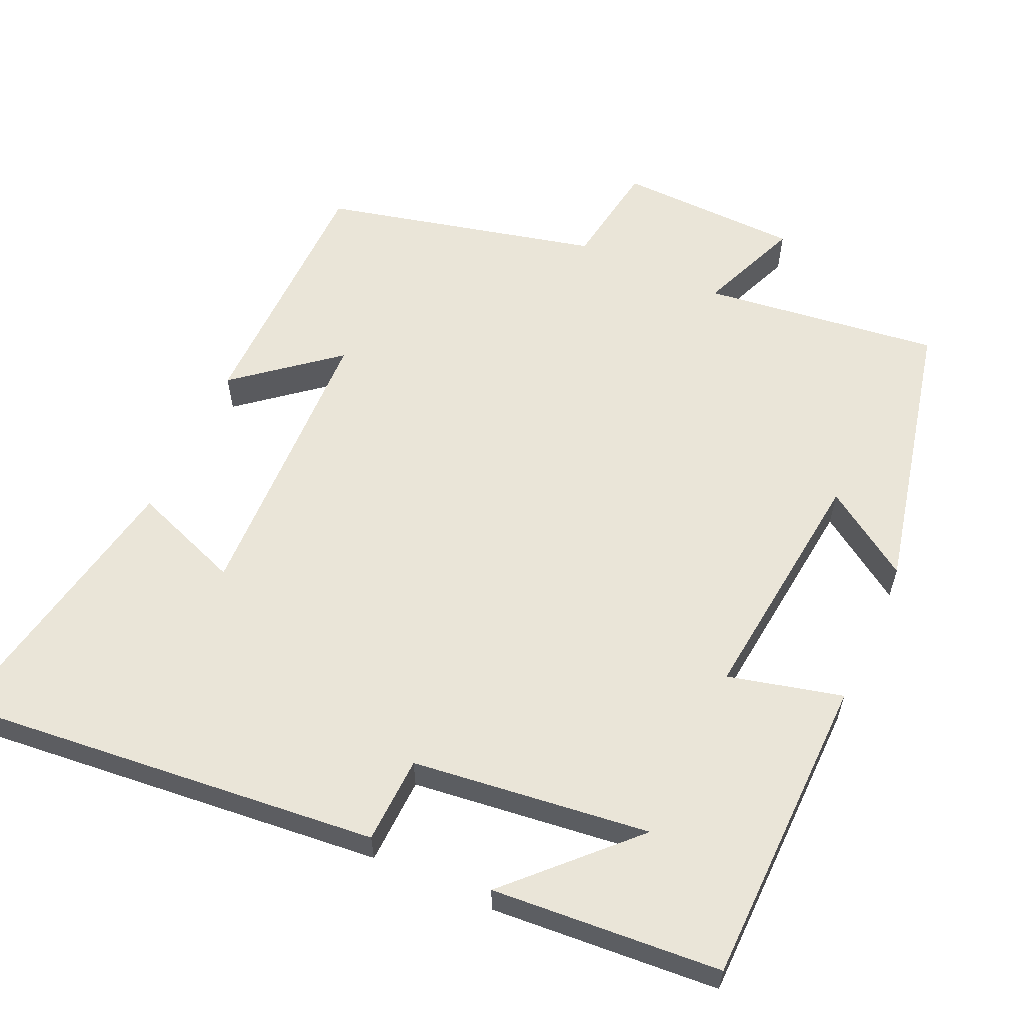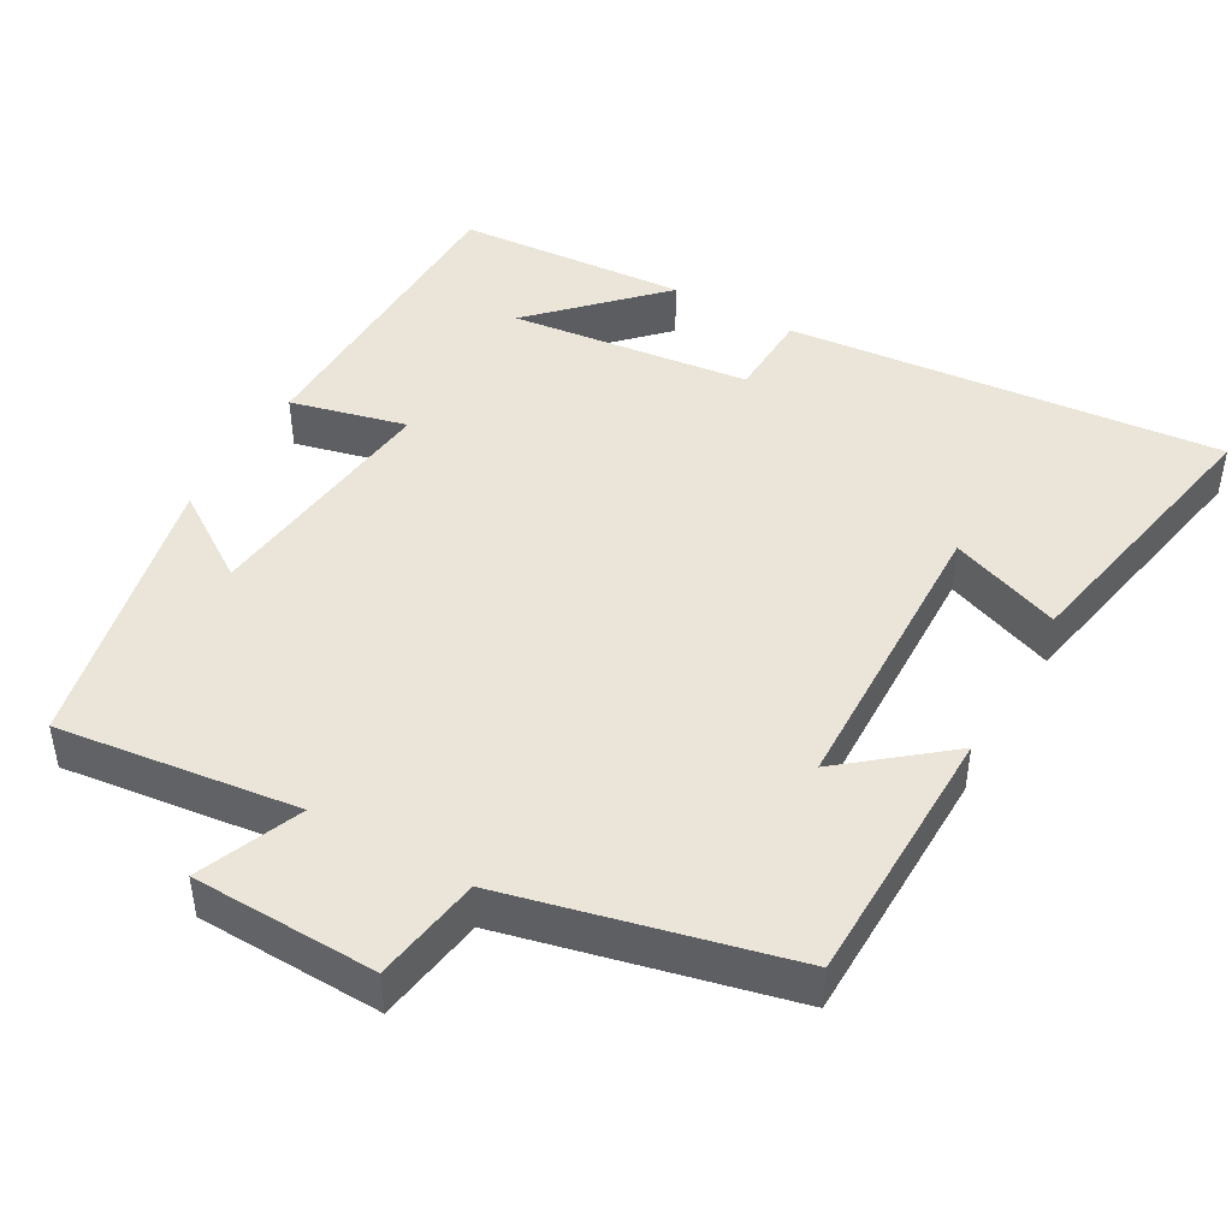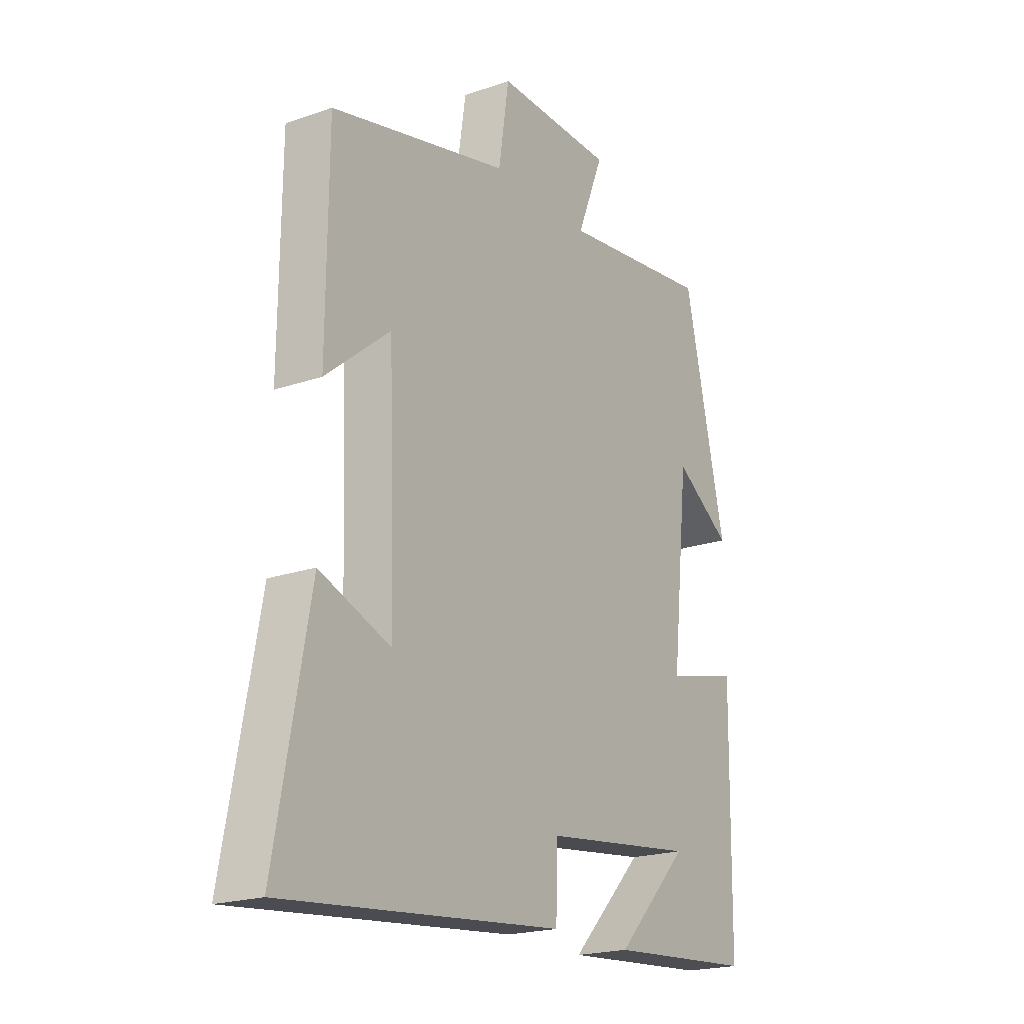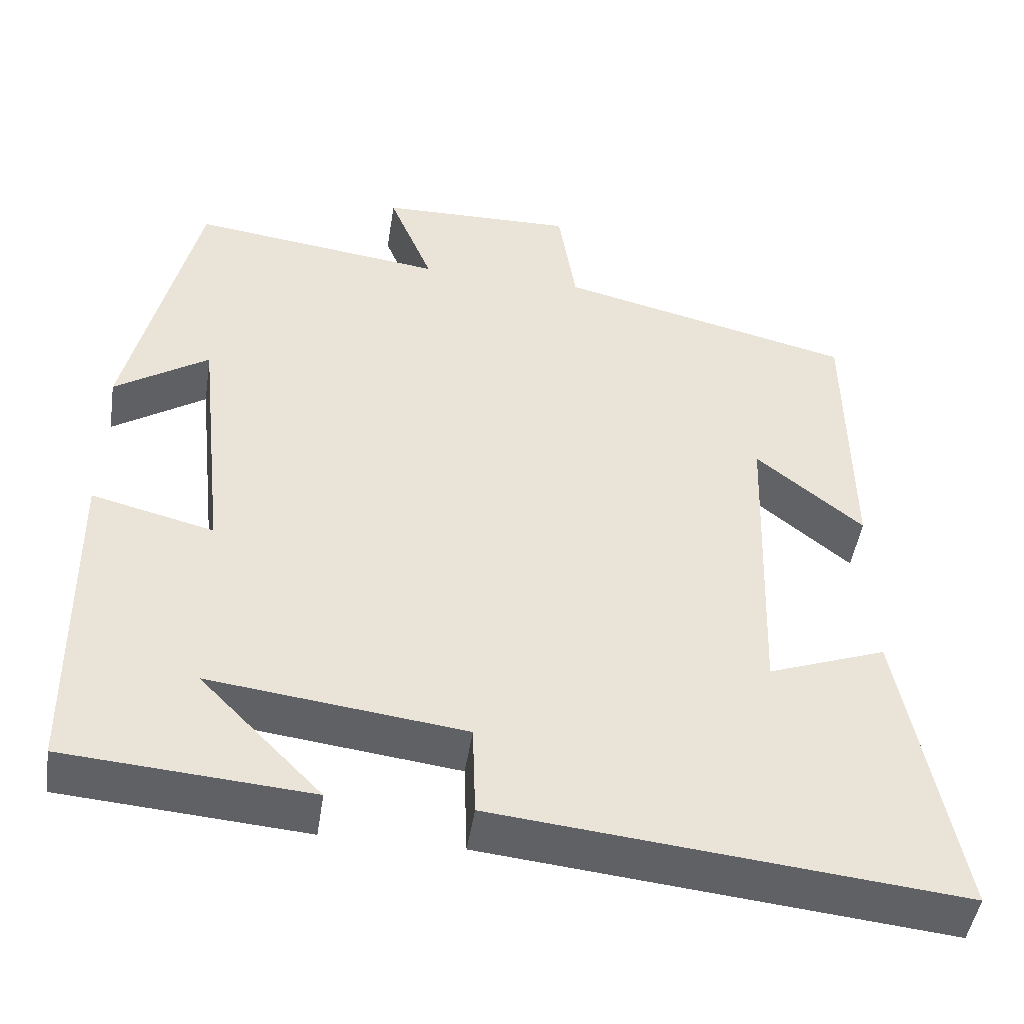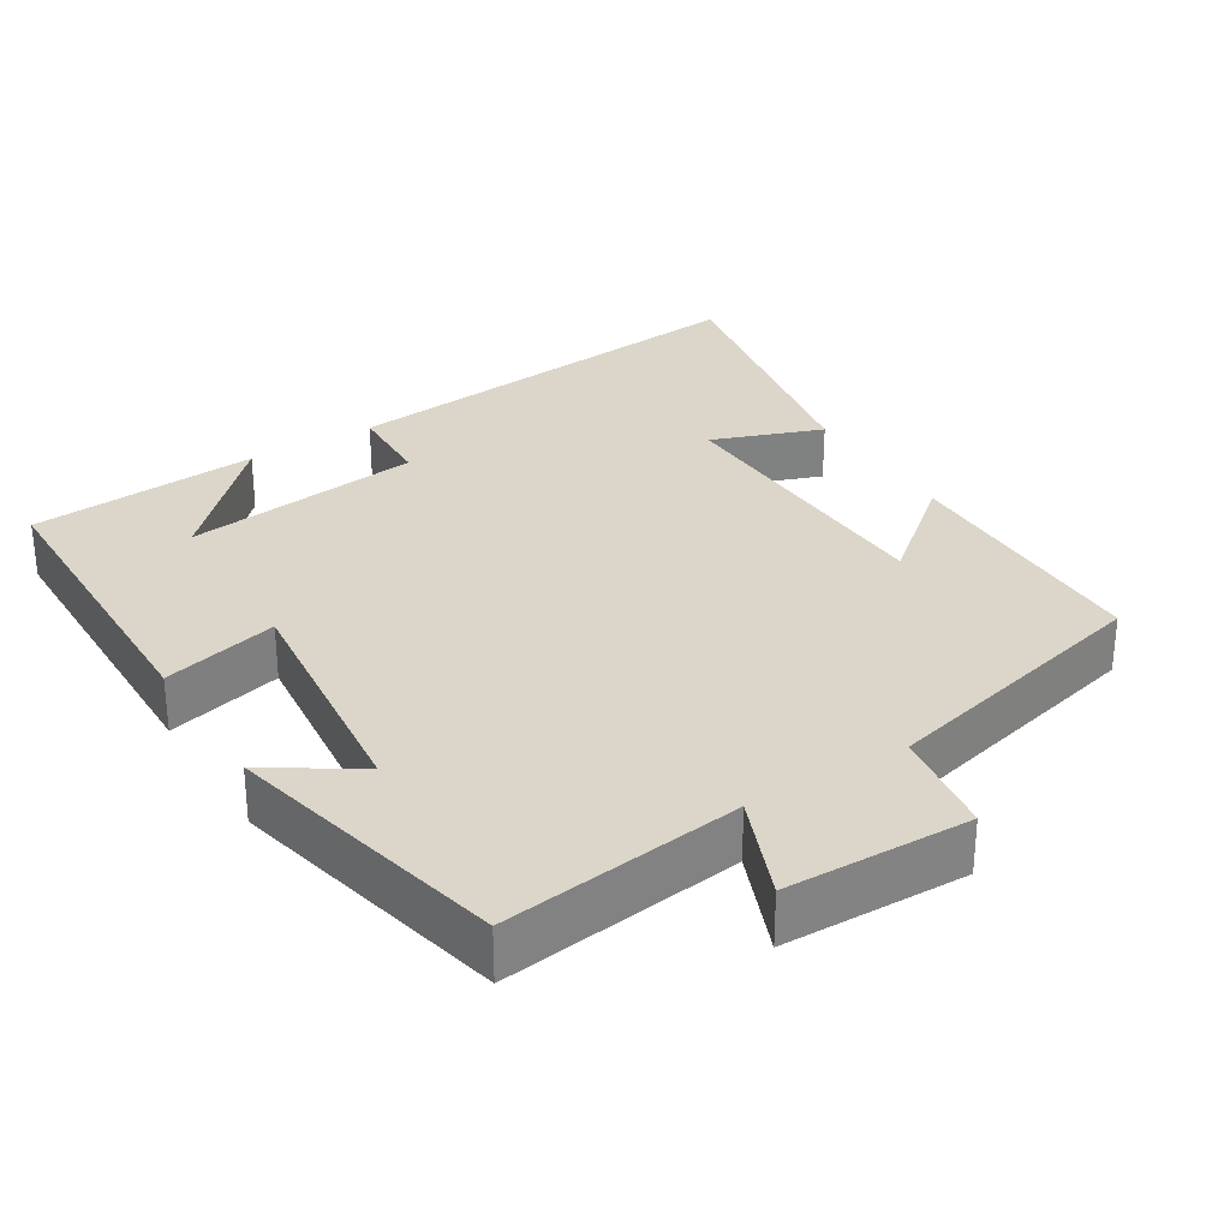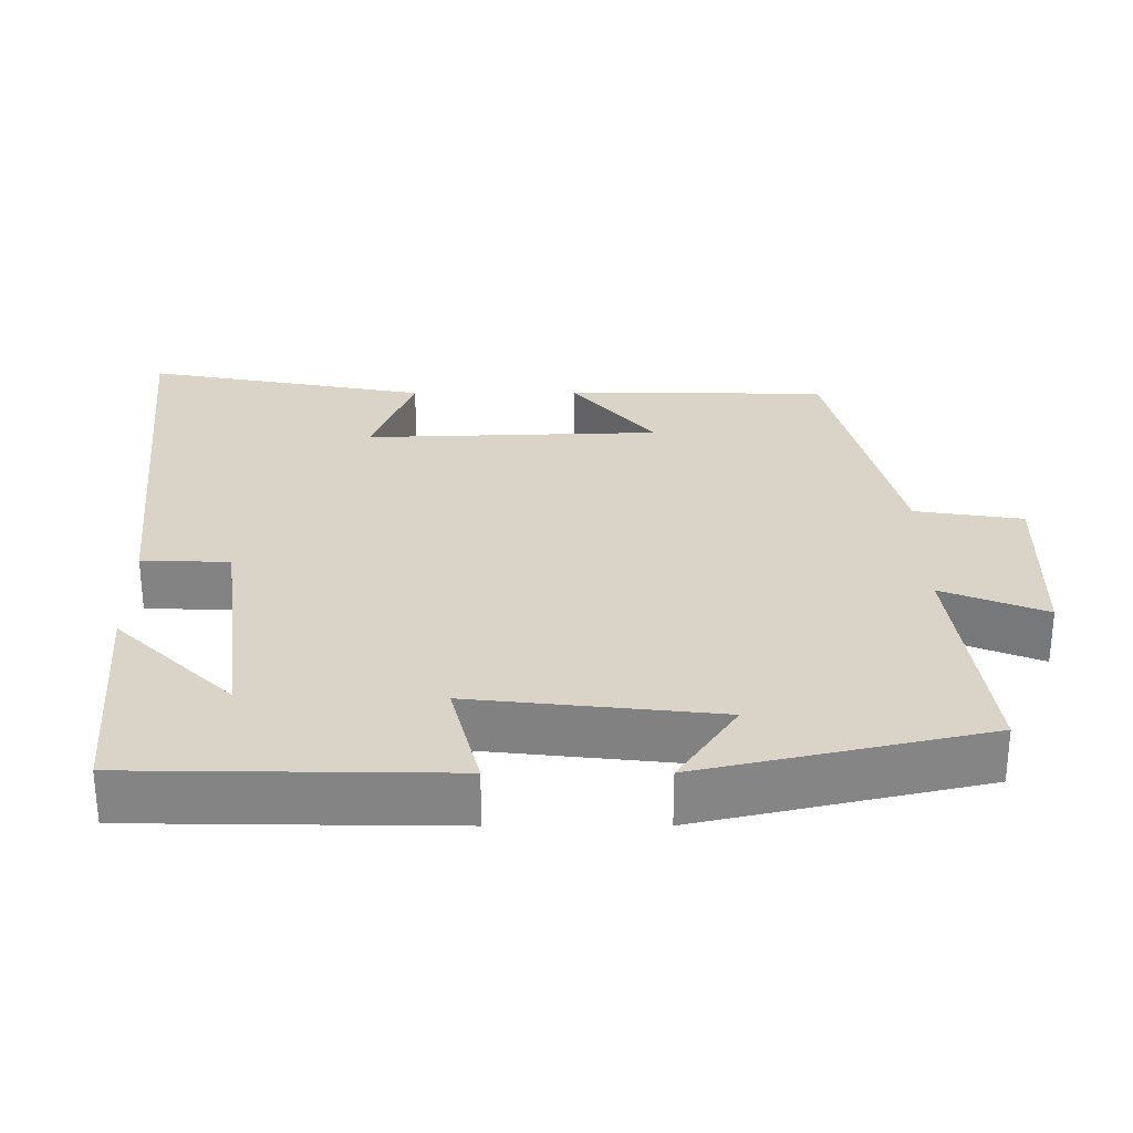
<metadata>
{"format":"obj","ext":"obj","renderer":"f3d","projection":"perspective","resolution":1024,"background":"white","views":[{"elev":59.1,"azim":-155.4,"up":"+Y"},{"elev":45.2,"azim":29.9,"up":"+Y"},{"elev":-20.5,"azim":122.2,"up":"+Z"},{"elev":-47.4,"azim":-8.7,"up":"+Z"},{"elev":30.1,"azim":-31.8,"up":"+Y"},{"elev":28.6,"azim":-90.1,"up":"+Y"}]}
</metadata>
<code>
v 0.571 0.07 -0.559
v -0.012 0.07 -0.5
v -0.016 0.07 -0.382
v -0.338 0.07 -0.342
v -0.184 0.07 -0.5
v -0.494 0.07 -0.476
v -0.5 0.07 -0.052
v -0.345 0.07 -0.091
v -0.381 0.07 0.239
v -0.5 0.07 0.16
v -0.413 0.07 0.542
v -0.091 0.07 0.5
v -0.147 0.07 0.639
v 0.101 0.07 0.645
v 0.123 0.07 0.5
v 0.497 0.07 0.409
v 0.5 0.07 0.055
v 0.365 0.07 0.166
v 0.351 0.07 -0.232
v 0.5 0.07 -0.177
v 0.571 0 -0.559
v -0.012 0 -0.5
v -0.016 0 -0.382
v -0.338 0 -0.342
v -0.184 0 -0.5
v -0.494 0 -0.476
v -0.5 0 -0.052
v -0.345 0 -0.091
v -0.381 0 0.239
v -0.5 0 0.16
v -0.413 0 0.542
v -0.091 0 0.5
v -0.147 0 0.639
v 0.101 0 0.645
v 0.123 0 0.5
v 0.497 0 0.409
v 0.5 0 0.055
v 0.365 0 0.166
v 0.351 0 -0.232
v 0.5 0 -0.177
f 19 20 1 2
f 18 19 2 3
f 15 16 17 18
f 15 18 3 4
f 12 13 14 15
f 12 15 4
f 9 10 11 12
f 8 9 12
f 8 12 4
f 7 8 4
f 6 7 4
f 4 5 6
f 22 21 40 39
f 23 22 39 38
f 38 37 36 35
f 24 23 38 35
f 35 34 33 32
f 24 35 32
f 32 31 30 29
f 32 29 28
f 24 32 28
f 24 28 27
f 24 27 26
f 26 25 24
f 1 21 22 2
f 2 22 23 3
f 3 23 24 4
f 4 24 25 5
f 5 25 26 6
f 6 26 27 7
f 7 27 28 8
f 8 28 29 9
f 9 29 30 10
f 10 30 31 11
f 11 31 32 12
f 12 32 33 13
f 13 33 34 14
f 14 34 35 15
f 15 35 36 16
f 16 36 37 17
f 17 37 38 18
f 18 38 39 19
f 19 39 40 20
f 20 40 21 1

</code>
